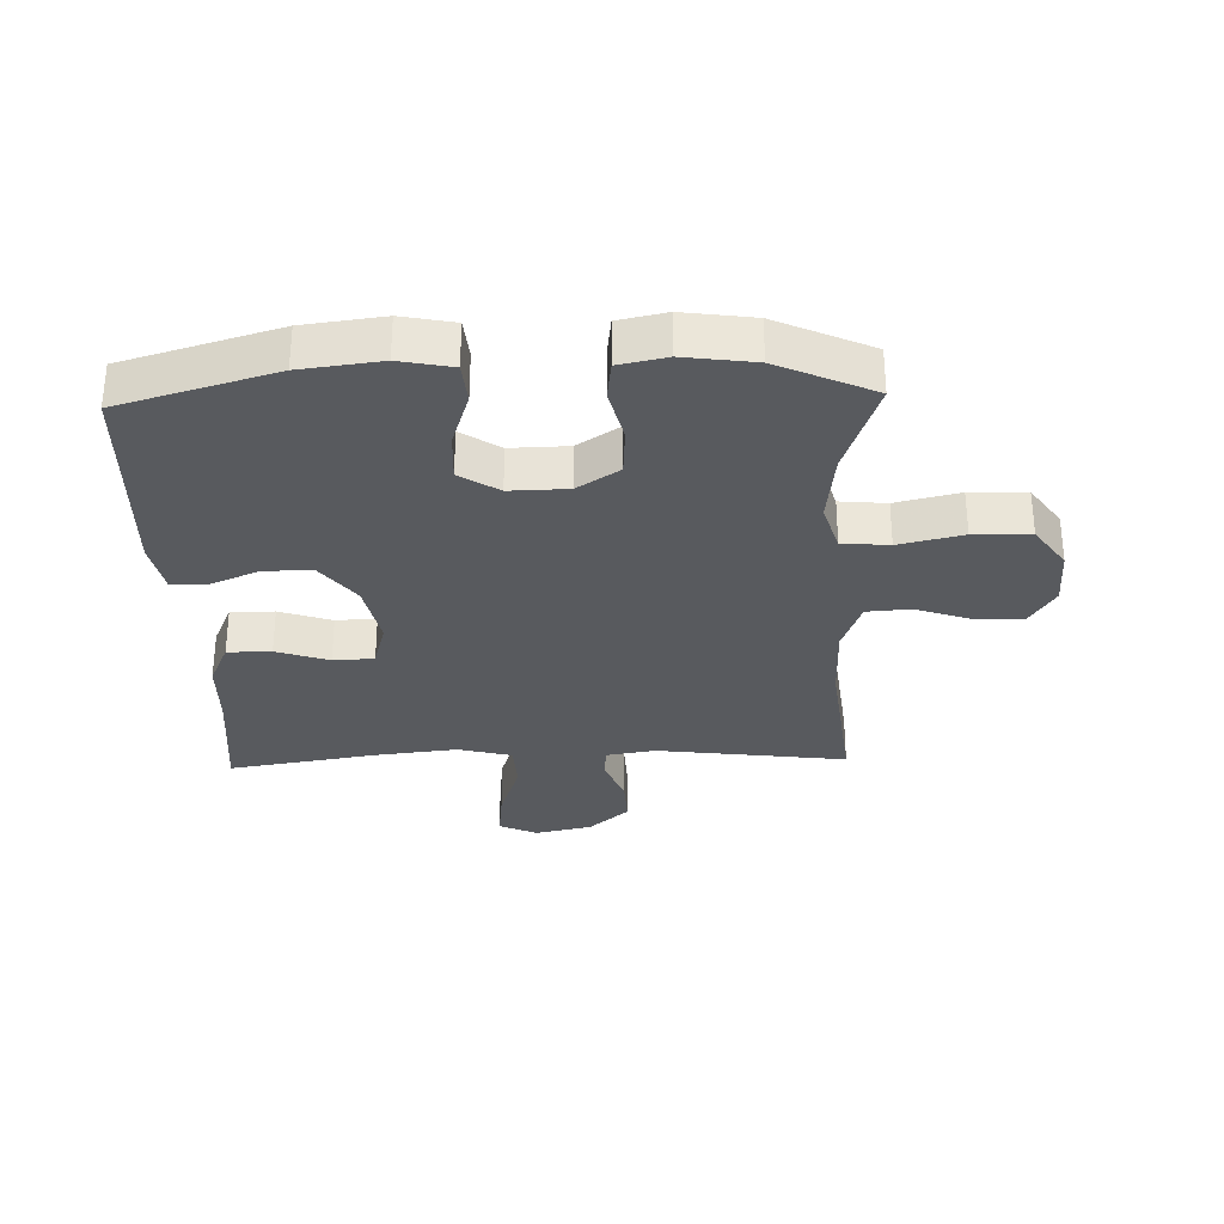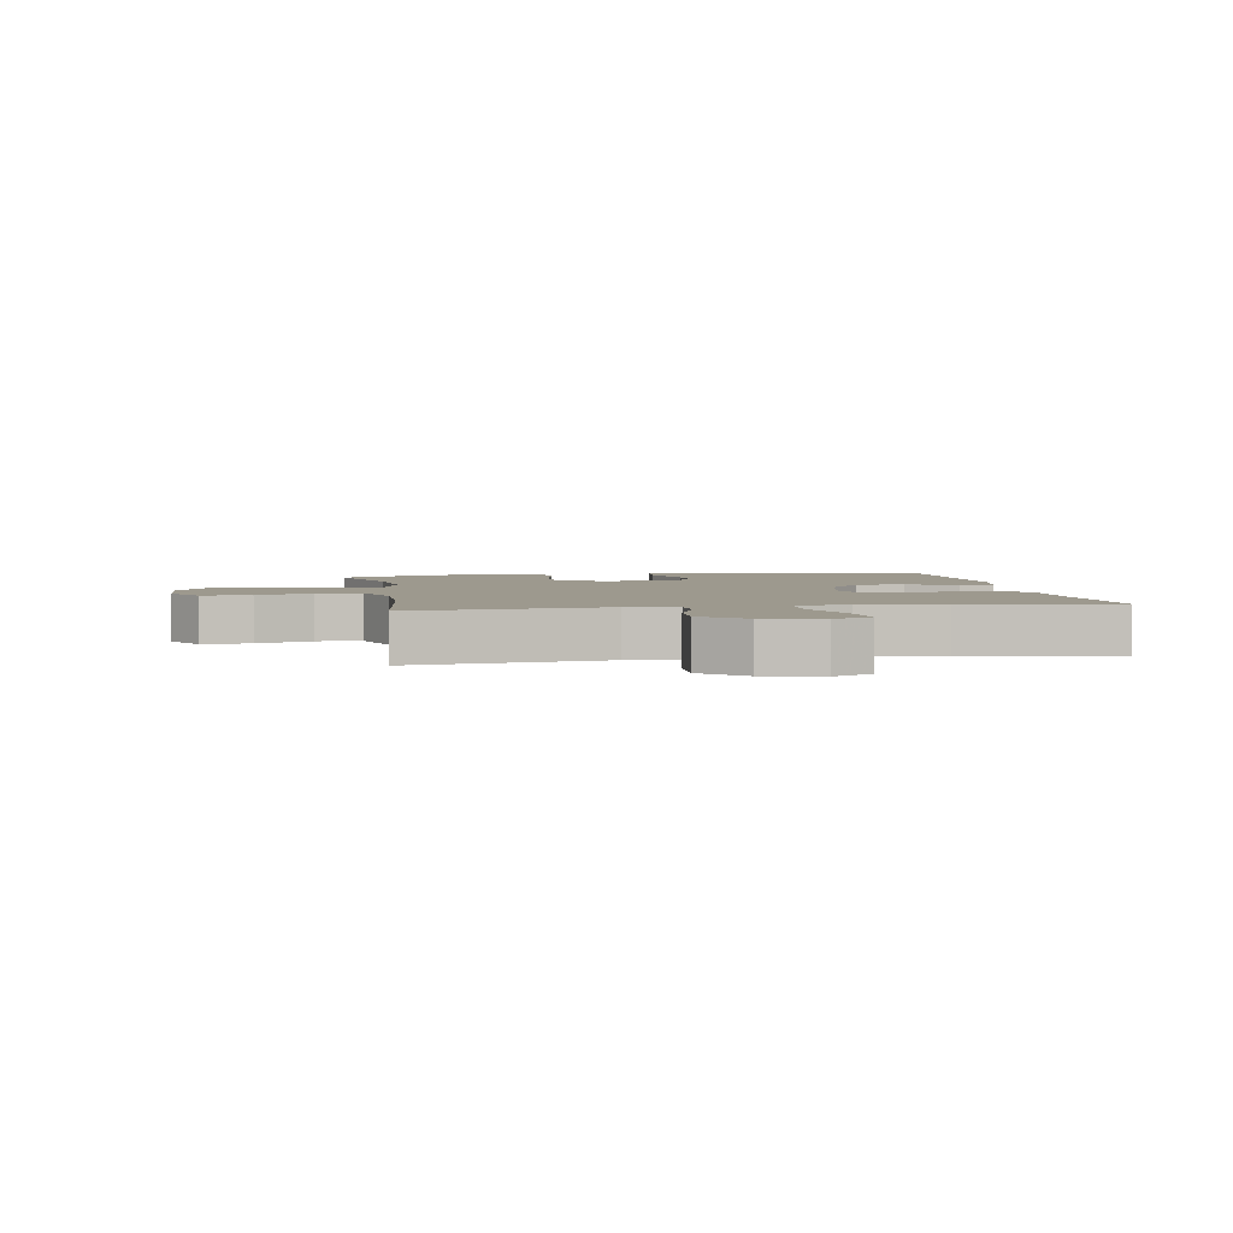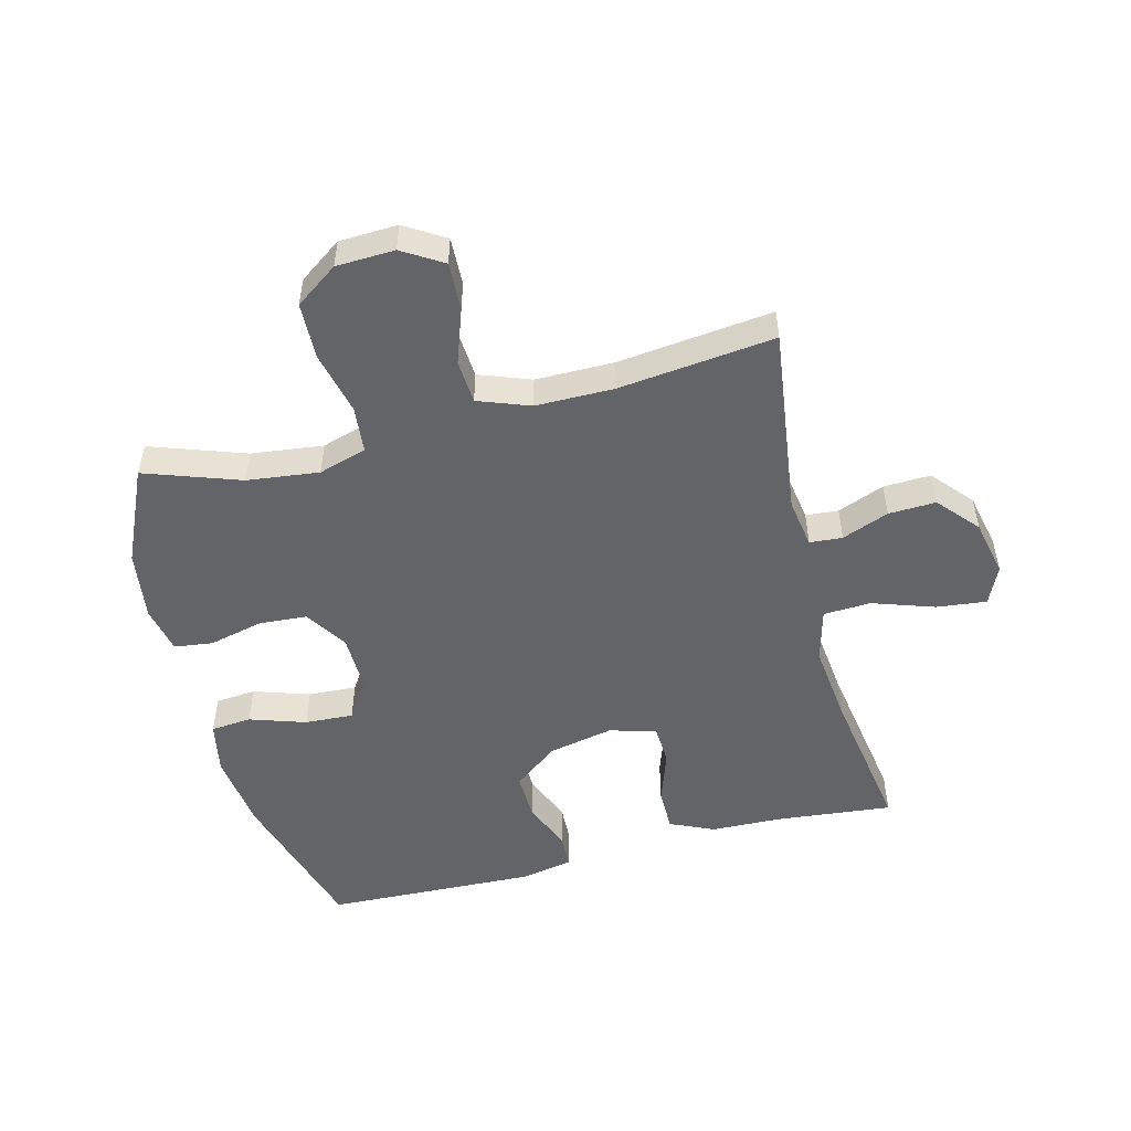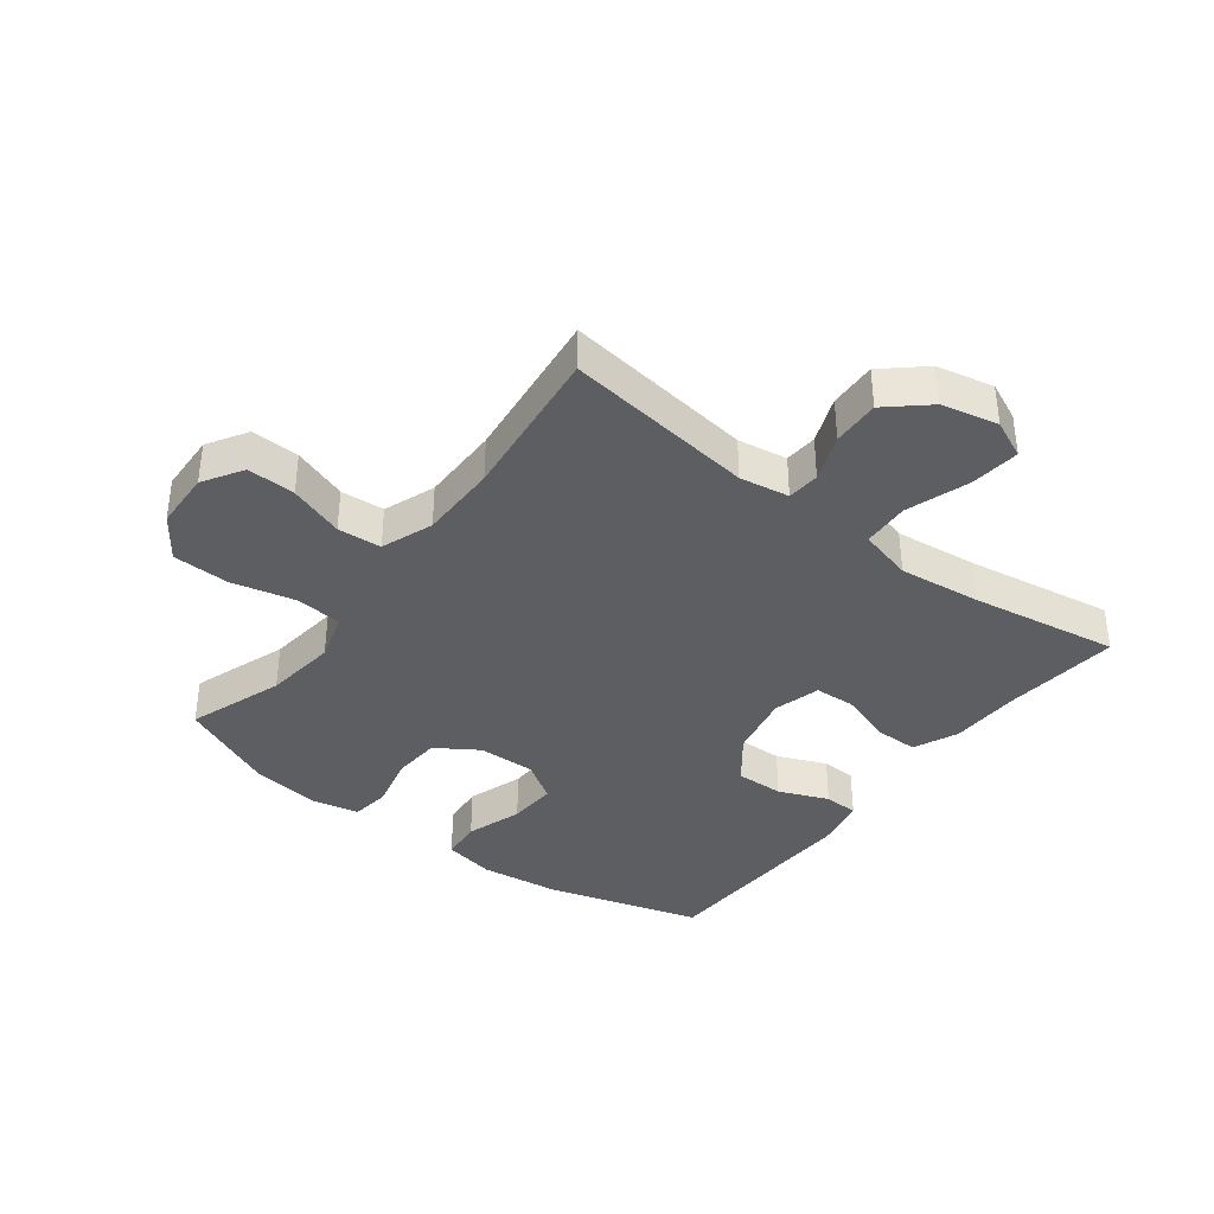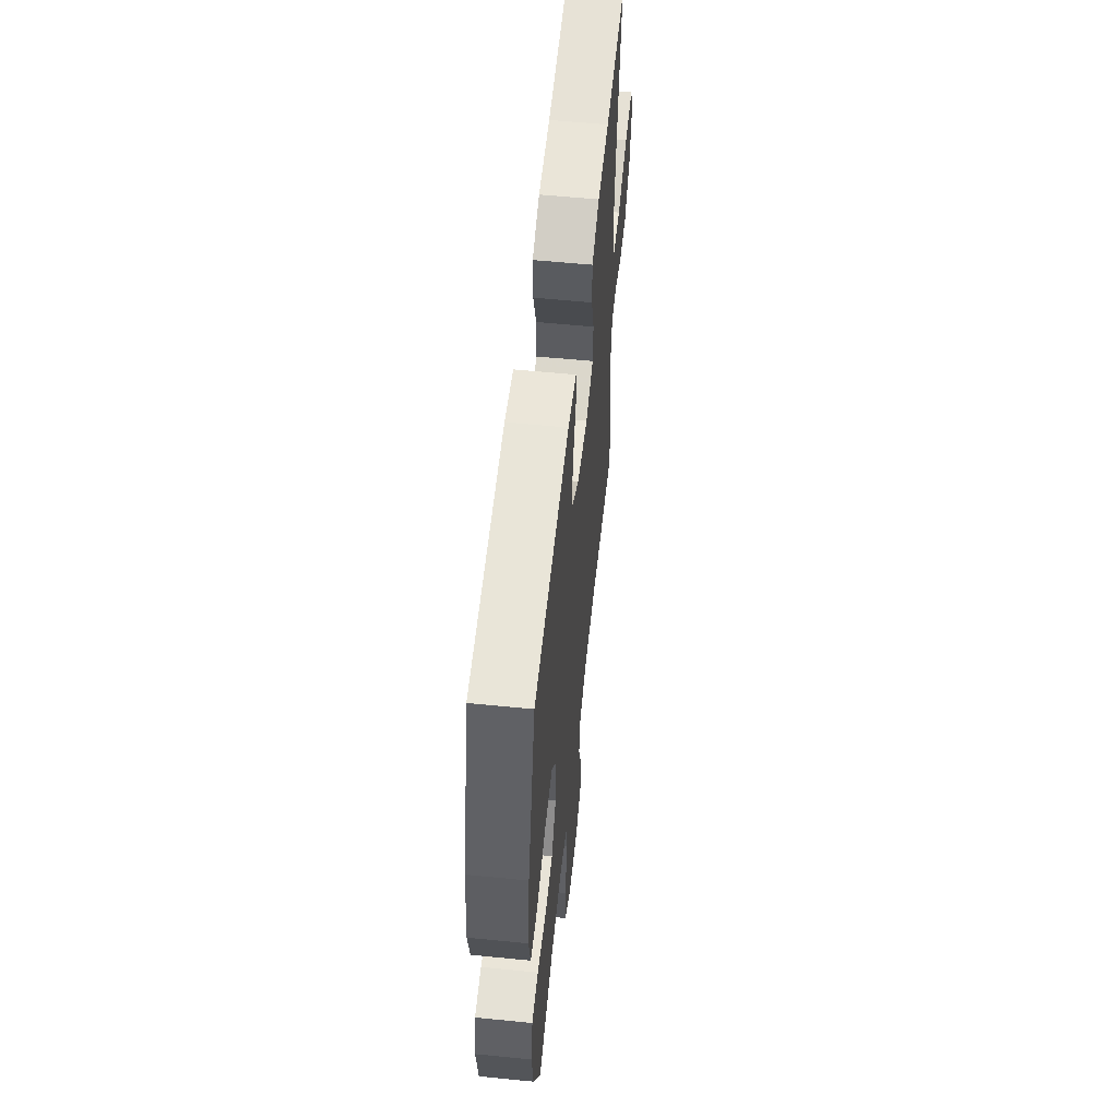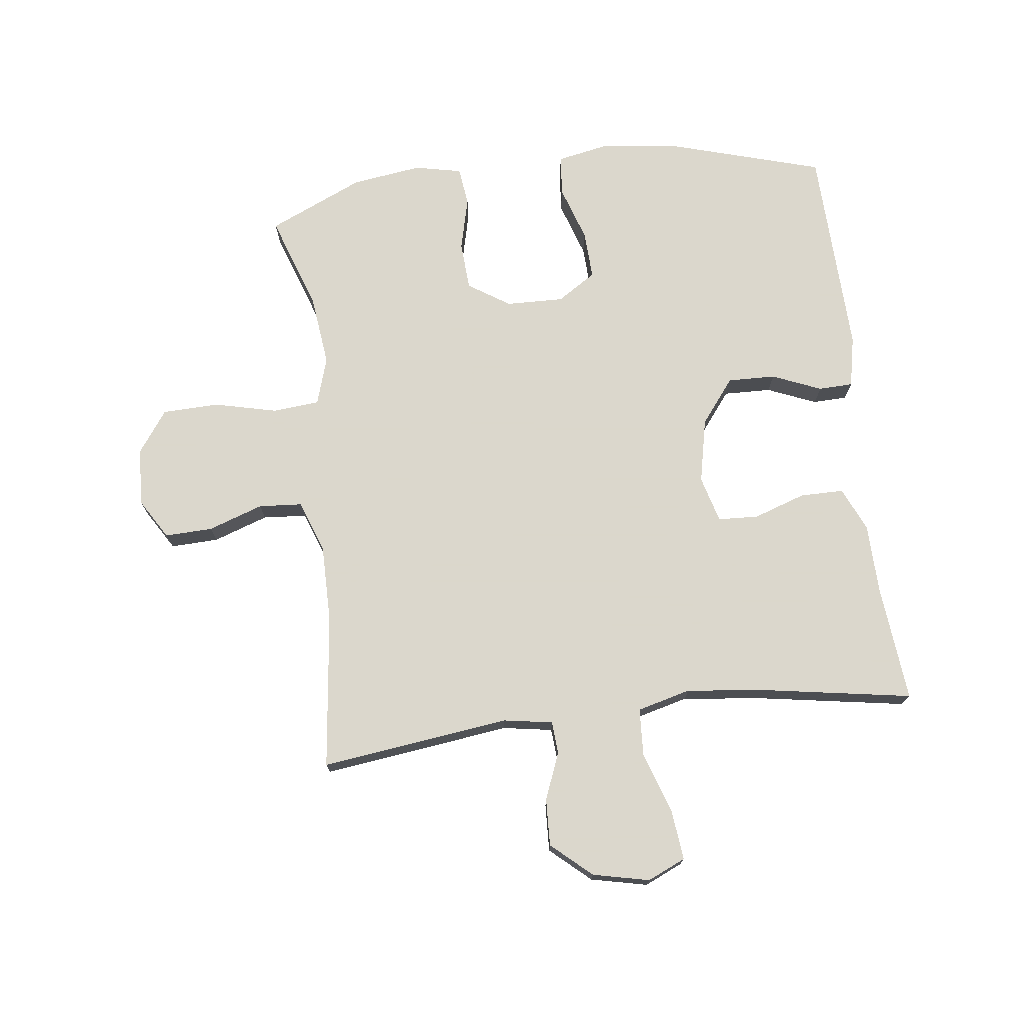
<metadata>
{"format":"obj","ext":"obj","renderer":"f3d","projection":"perspective","resolution":1024,"background":"white","views":[{"elev":-31.0,"azim":91.8,"up":"+Y"},{"elev":3.4,"azim":-99.6,"up":"+Y"},{"elev":-51.1,"azim":-165.7,"up":"+Y"},{"elev":-37.8,"azim":-127.3,"up":"+Y"},{"elev":57.6,"azim":95.9,"up":"+Z"},{"elev":73.4,"azim":-96.8,"up":"+Y"}]}
</metadata>
<code>
v -0.5 0.07 -0.5
v -0.46 0.07 -0.192
v -0.473 0.07 -0.112
v -0.526 0.07 -0.108
v -0.602 0.07 -0.138
v -0.679 0.07 -0.141
v -0.736 0.07 -0.076
v -0.756 0.07 0.016
v -0.728 0.07 0.078
v -0.647 0.07 0.069
v -0.546 0.07 0.035
v -0.469 0.07 0.039
v -0.446 0.07 0.126
v -0.461 0.07 0.259
v -0.5 0.07 0.5
v -0.309 0.07 0.481
v -0.196 0.07 0.478
v -0.124 0.07 0.446
v -0.124 0.07 0.375
v -0.153 0.07 0.29
v -0.15 0.07 0.224
v -0.074 0.07 0.203
v 0.031 0.07 0.225
v 0.104 0.07 0.281
v 0.102 0.07 0.359
v 0.069 0.07 0.439
v 0.071 0.07 0.495
v 0.155 0.07 0.512
v 0.5 0.07 0.5
v 0.573 0.07 0.249
v 0.589 0.07 0.12
v 0.572 0.07 0.035
v 0.506 0.07 0.029
v 0.415 0.07 0.059
v 0.336 0.07 0.063
v 0.295 0.07 0
v 0.297 0.07 -0.094
v 0.341 0.07 -0.162
v 0.42 0.07 -0.167
v 0.507 0.07 -0.146
v 0.57 0.07 -0.154
v 0.586 0.07 -0.231
v 0.57 0.07 -0.345
v 0.5 0.07 -0.5
v 0.345 0.07 -0.446
v 0.228 0.07 -0.432
v 0.15 0.07 -0.456
v 0.143 0.07 -0.532
v 0.167 0.07 -0.635
v 0.164 0.07 -0.727
v 0.095 0.07 -0.776
v 0 0.07 -0.78
v -0.065 0.07 -0.74
v -0.062 0.07 -0.662
v -0.031 0.07 -0.573
v -0.036 0.07 -0.502
v -0.12 0.07 -0.471
v -0.247 0.07 -0.471
v -0.5 0 -0.5
v -0.46 0 -0.192
v -0.473 0 -0.112
v -0.526 0 -0.108
v -0.602 0 -0.138
v -0.679 0 -0.141
v -0.736 0 -0.076
v -0.756 0 0.016
v -0.728 0 0.078
v -0.647 0 0.069
v -0.546 0 0.035
v -0.469 0 0.039
v -0.446 0 0.126
v -0.461 0 0.259
v -0.5 0 0.5
v -0.309 0 0.481
v -0.196 0 0.478
v -0.124 0 0.446
v -0.124 0 0.375
v -0.153 0 0.29
v -0.15 0 0.224
v -0.074 0 0.203
v 0.031 0 0.225
v 0.104 0 0.281
v 0.102 0 0.359
v 0.069 0 0.439
v 0.071 0 0.495
v 0.155 0 0.512
v 0.5 0 0.5
v 0.573 0 0.249
v 0.589 0 0.12
v 0.572 0 0.035
v 0.506 0 0.029
v 0.415 0 0.059
v 0.336 0 0.063
v 0.295 0 0
v 0.297 0 -0.094
v 0.341 0 -0.162
v 0.42 0 -0.167
v 0.507 0 -0.146
v 0.57 0 -0.154
v 0.586 0 -0.231
v 0.57 0 -0.345
v 0.5 0 -0.5
v 0.345 0 -0.446
v 0.228 0 -0.432
v 0.15 0 -0.456
v 0.143 0 -0.532
v 0.167 0 -0.635
v 0.164 0 -0.727
v 0.095 0 -0.776
v 0 0 -0.78
v -0.065 0 -0.74
v -0.062 0 -0.662
v -0.031 0 -0.573
v -0.036 0 -0.502
v -0.12 0 -0.471
v -0.247 0 -0.471
f 53 54 55
f 52 53 55
f 51 52 55
f 50 51 55
f 49 50 55
f 48 49 55
f 47 48 55 56
f 46 47 56 57
f 43 44 45
f 42 43 45
f 41 42 45
f 40 41 45
f 39 40 45
f 38 39 45 46
f 46 57 58
f 38 46 58
f 37 38 58
f 32 33 34
f 31 32 34
f 30 31 34
f 29 30 34
f 28 29 34
f 27 28 34
f 26 27 34
f 25 26 34
f 24 25 34 35
f 23 24 35 36
f 18 19 20
f 17 18 20
f 16 17 20
f 16 20 21
f 15 16 21
f 14 15 21
f 13 14 21 22
f 9 10 11
f 8 9 11
f 7 8 11
f 6 7 11
f 5 6 11
f 4 5 11
f 3 4 11 12
f 12 13 22
f 3 12 22
f 2 3 22
f 36 37 58
f 23 36 58
f 22 23 58
f 2 22 58
f 1 2 58
f 113 112 111
f 113 111 110
f 113 110 109
f 113 109 108
f 113 108 107
f 113 107 106
f 114 113 106 105
f 115 114 105 104
f 103 102 101
f 103 101 100
f 103 100 99
f 103 99 98
f 103 98 97
f 104 103 97 96
f 116 115 104
f 116 104 96
f 116 96 95
f 92 91 90
f 92 90 89
f 92 89 88
f 92 88 87
f 92 87 86
f 92 86 85
f 92 85 84
f 92 84 83
f 93 92 83 82
f 94 93 82 81
f 78 77 76
f 78 76 75
f 78 75 74
f 79 78 74
f 79 74 73
f 79 73 72
f 80 79 72 71
f 69 68 67
f 69 67 66
f 69 66 65
f 69 65 64
f 69 64 63
f 69 63 62
f 70 69 62 61
f 80 71 70
f 80 70 61
f 80 61 60
f 116 95 94
f 116 94 81
f 116 81 80
f 116 80 60
f 116 60 59
f 1 59 60 2
f 2 60 61 3
f 3 61 62 4
f 4 62 63 5
f 5 63 64 6
f 6 64 65 7
f 7 65 66 8
f 8 66 67 9
f 9 67 68 10
f 10 68 69 11
f 11 69 70 12
f 12 70 71 13
f 13 71 72 14
f 14 72 73 15
f 15 73 74 16
f 16 74 75 17
f 17 75 76 18
f 18 76 77 19
f 19 77 78 20
f 20 78 79 21
f 21 79 80 22
f 22 80 81 23
f 23 81 82 24
f 24 82 83 25
f 25 83 84 26
f 26 84 85 27
f 27 85 86 28
f 28 86 87 29
f 29 87 88 30
f 30 88 89 31
f 31 89 90 32
f 32 90 91 33
f 33 91 92 34
f 34 92 93 35
f 35 93 94 36
f 36 94 95 37
f 37 95 96 38
f 38 96 97 39
f 39 97 98 40
f 40 98 99 41
f 41 99 100 42
f 42 100 101 43
f 43 101 102 44
f 44 102 103 45
f 45 103 104 46
f 46 104 105 47
f 47 105 106 48
f 48 106 107 49
f 49 107 108 50
f 50 108 109 51
f 51 109 110 52
f 52 110 111 53
f 53 111 112 54
f 54 112 113 55
f 55 113 114 56
f 56 114 115 57
f 57 115 116 58
f 58 116 59 1

</code>
